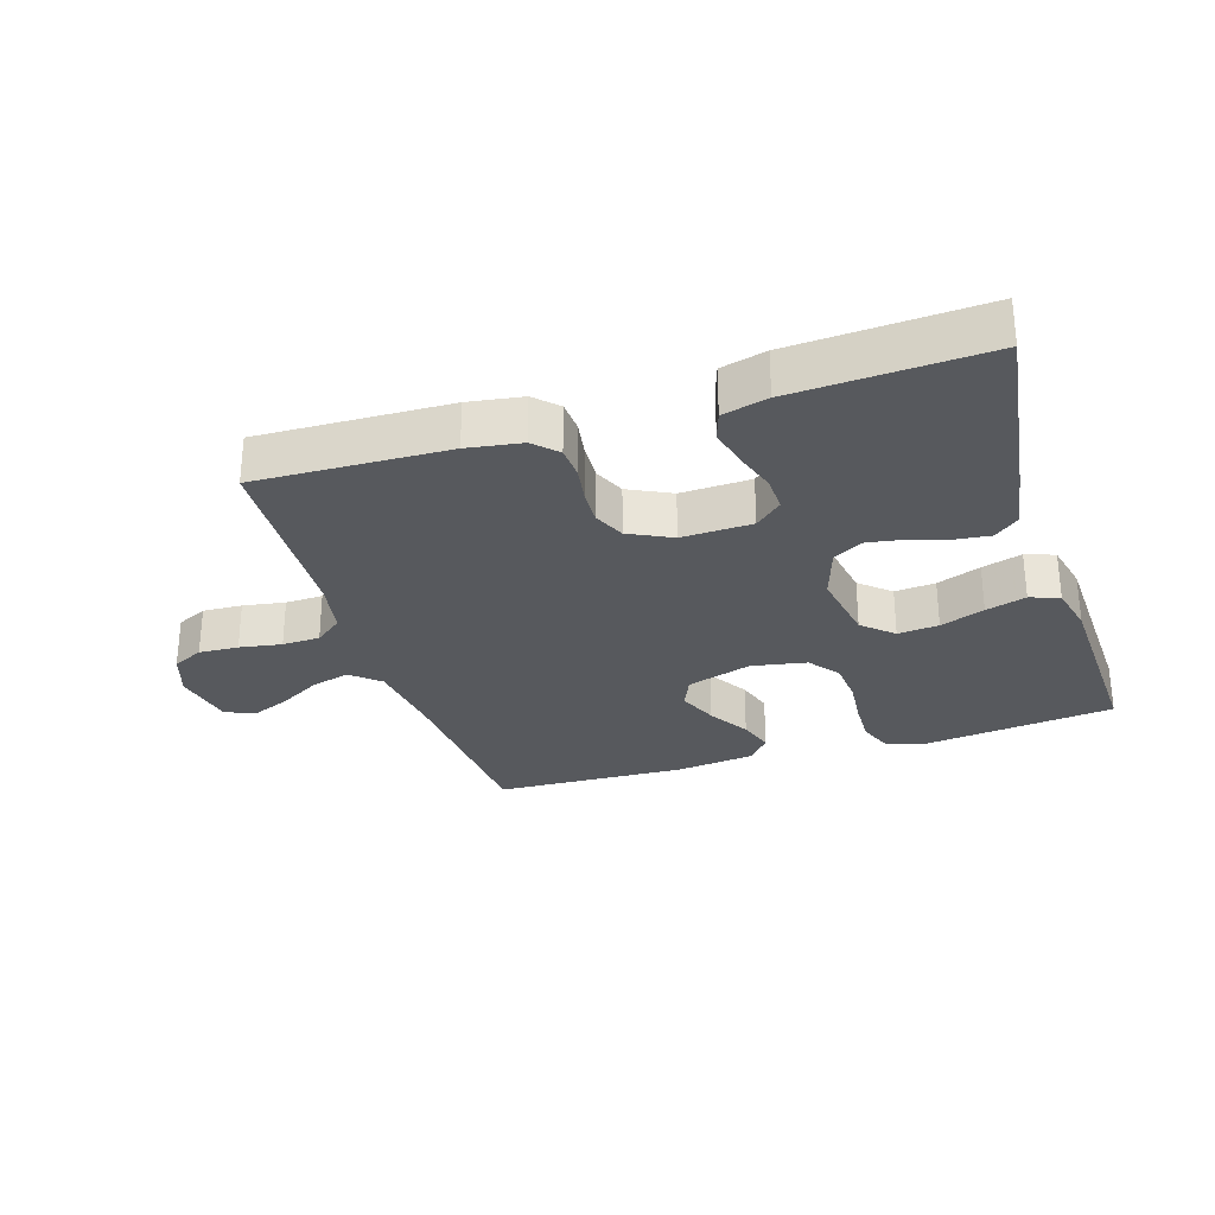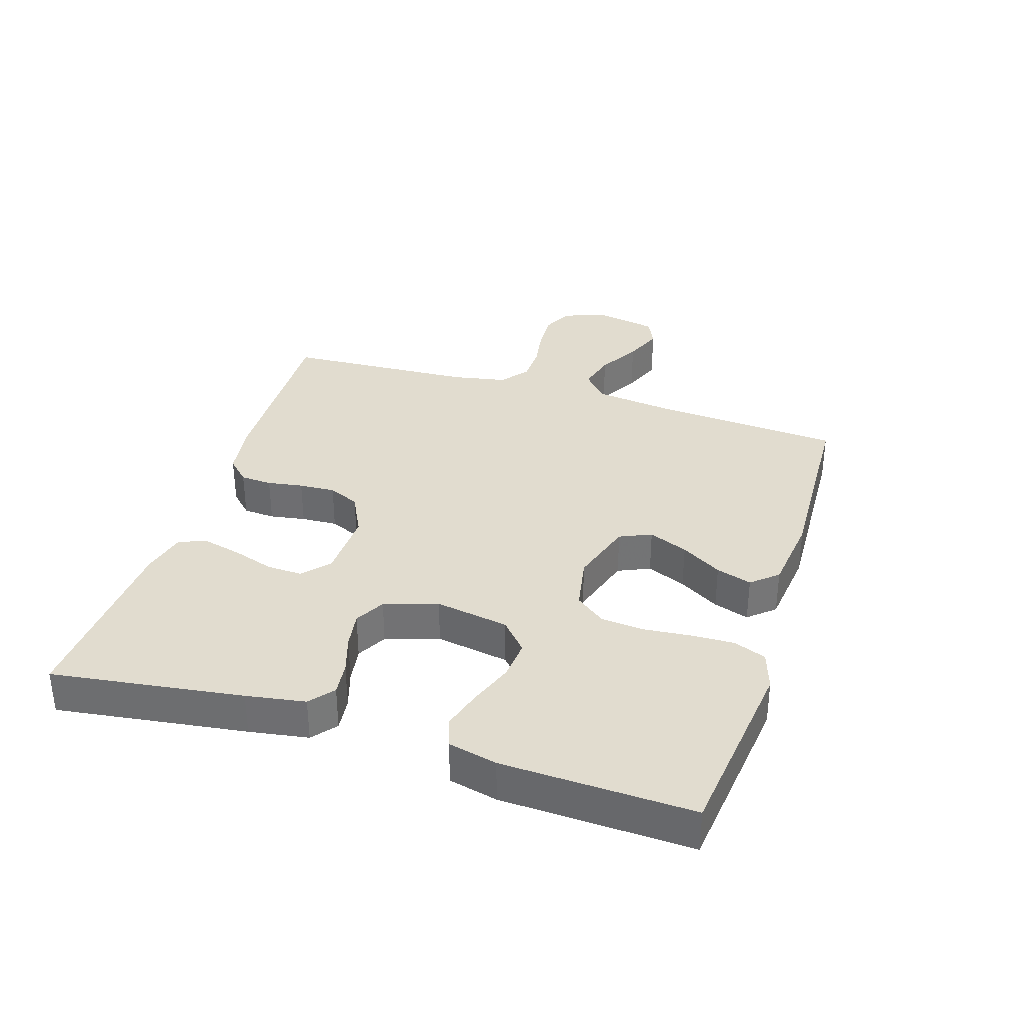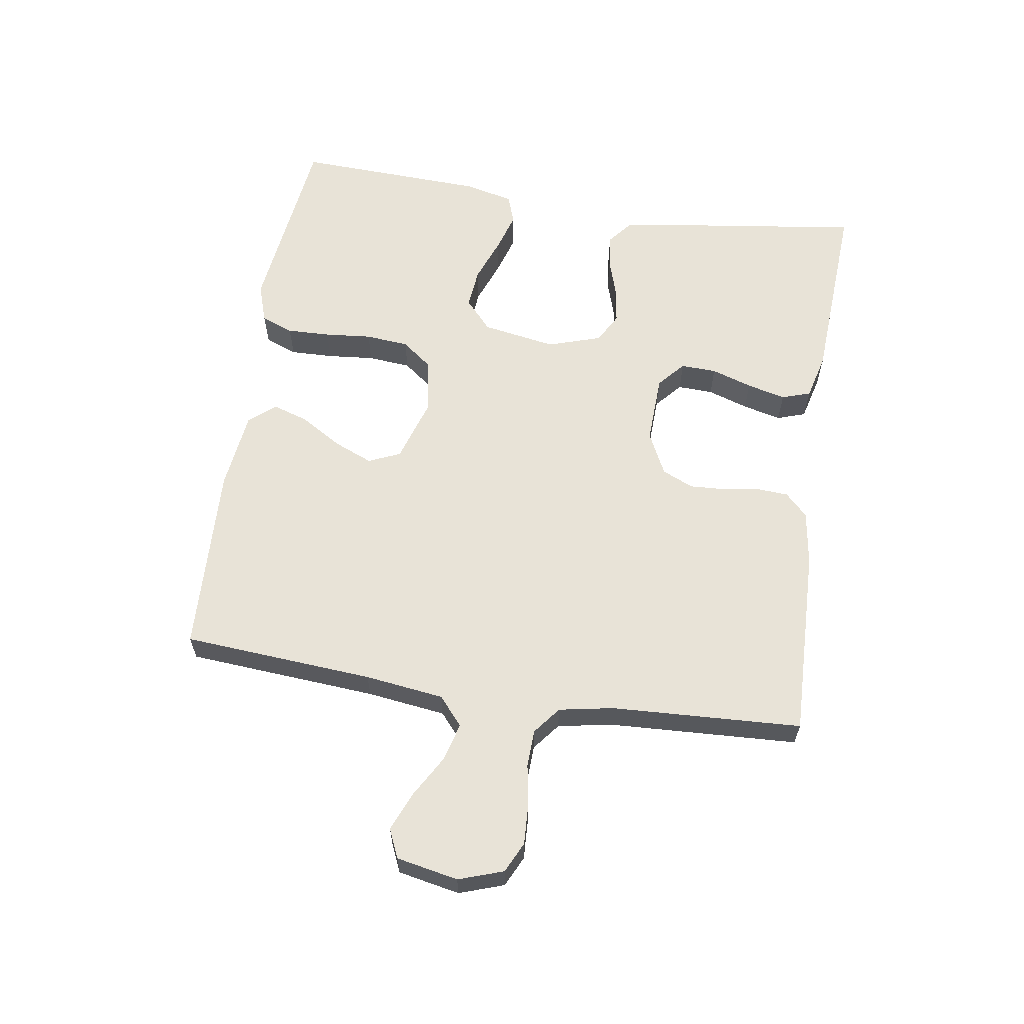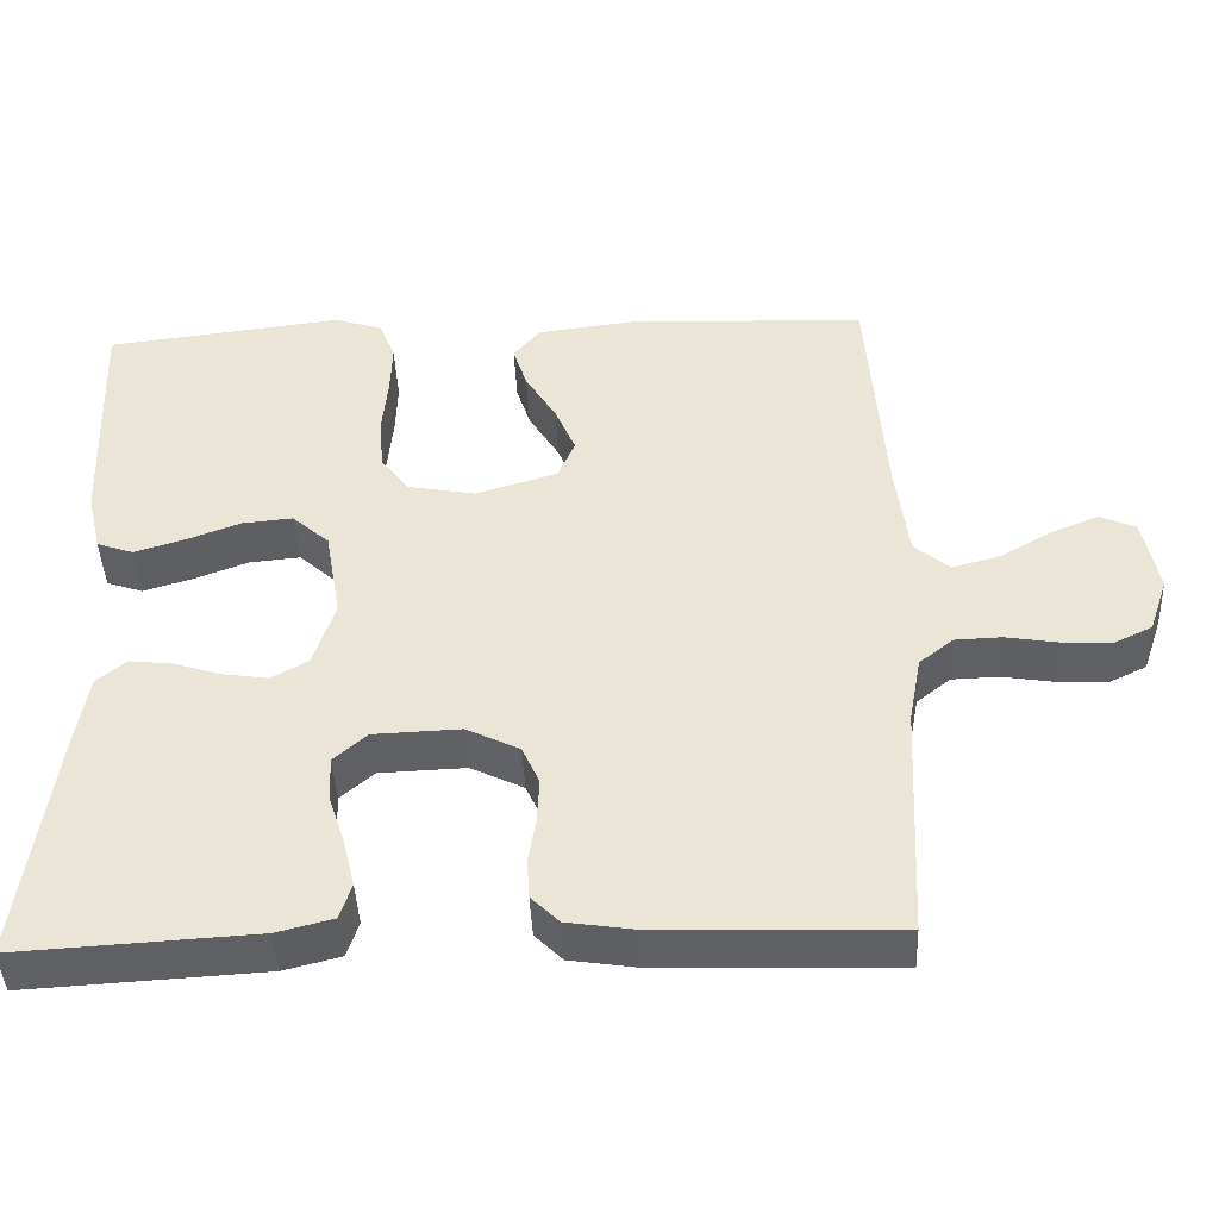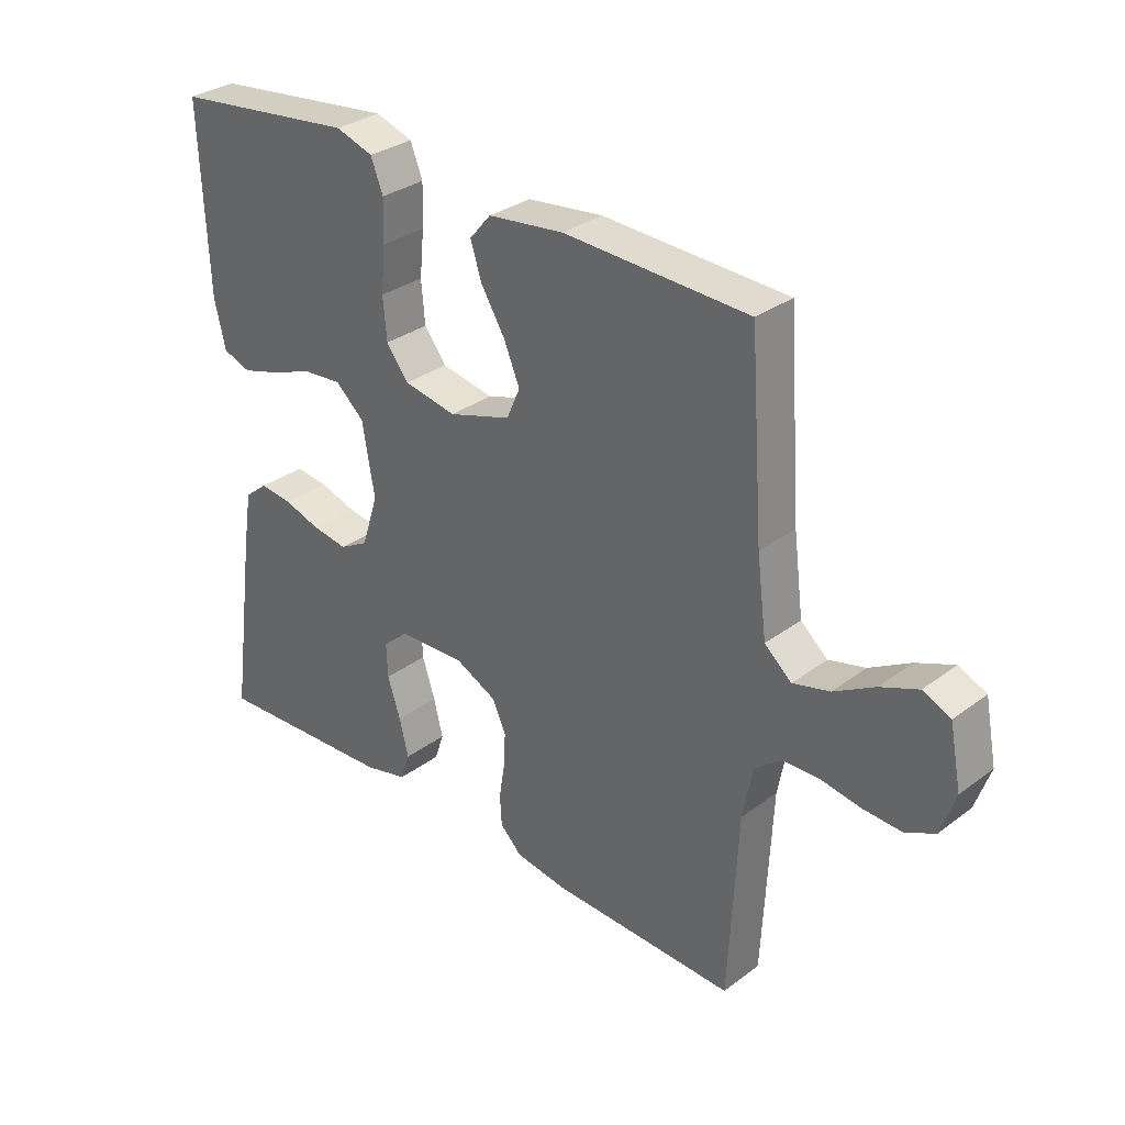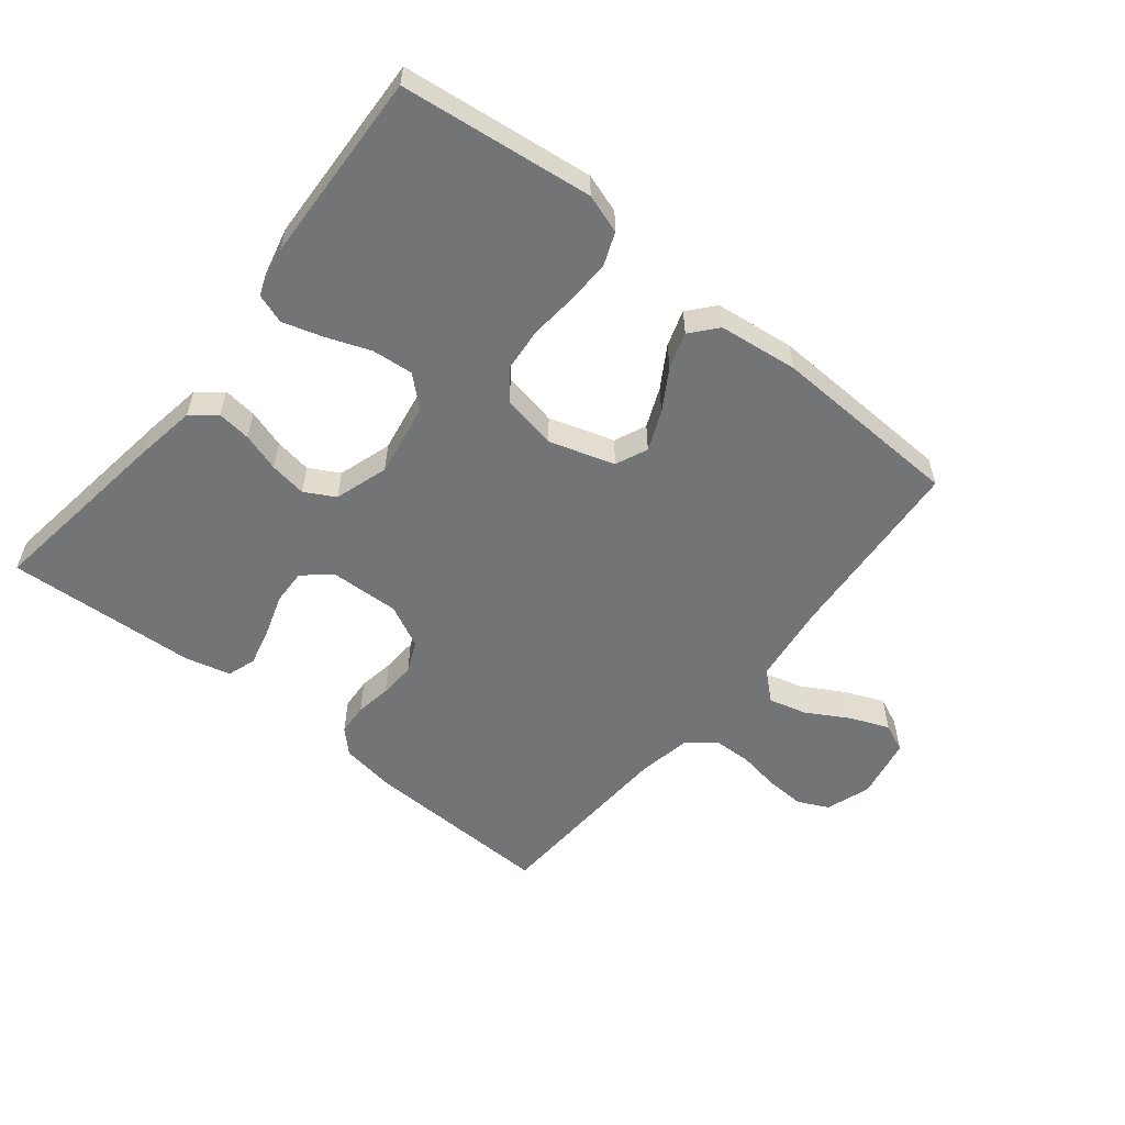
<metadata>
{"format":"obj","ext":"obj","renderer":"f3d","projection":"perspective","resolution":1024,"background":"white","views":[{"elev":-29.0,"azim":-162.5,"up":"+Y"},{"elev":34.4,"azim":-72.6,"up":"+Y"},{"elev":61.5,"azim":98.8,"up":"+Y"},{"elev":-43.3,"azim":2.5,"up":"+Z"},{"elev":31.5,"azim":43.6,"up":"+Z"},{"elev":-56.1,"azim":-38.8,"up":"+Y"}]}
</metadata>
<code>
v 0.5 0.07 0.5
v 0.522 0.07 0.2
v 0.538 0.07 0.076
v 0.582 0.07 0.038
v 0.642 0.07 0.054
v 0.708 0.07 0.092
v 0.769 0.07 0.117
v 0.814 0.07 0.097
v 0.833 0.07 0
v 0.809 0.07 -0.07
v 0.761 0.07 -0.093
v 0.699 0.07 -0.09
v 0.633 0.07 -0.079
v 0.574 0.07 -0.081
v 0.531 0.07 -0.115
v 0.515 0.07 -0.2
v 0.5 0.07 -0.5
v 0.2 0.07 -0.491
v 0.115 0.07 -0.478
v 0.08 0.07 -0.443
v 0.077 0.07 -0.393
v 0.086 0.07 -0.337
v 0.089 0.07 -0.28
v 0.067 0.07 -0.231
v 0 0.07 -0.198
v -0.11 0.07 -0.202
v -0.152 0.07 -0.239
v -0.15 0.07 -0.295
v -0.129 0.07 -0.359
v -0.114 0.07 -0.42
v -0.129 0.07 -0.465
v -0.2 0.07 -0.483
v -0.5 0.07 -0.5
v -0.459 0.07 -0.2
v -0.444 0.07 -0.107
v -0.406 0.07 -0.076
v -0.353 0.07 -0.082
v -0.293 0.07 -0.101
v -0.235 0.07 -0.11
v -0.188 0.07 -0.084
v -0.161 0.07 0
v -0.181 0.07 0.116
v -0.228 0.07 0.158
v -0.292 0.07 0.152
v -0.361 0.07 0.126
v -0.424 0.07 0.107
v -0.47 0.07 0.123
v -0.488 0.07 0.2
v -0.5 0.07 0.5
v -0.2 0.07 0.536
v -0.139 0.07 0.516
v -0.119 0.07 0.465
v -0.121 0.07 0.397
v -0.128 0.07 0.323
v -0.122 0.07 0.255
v -0.086 0.07 0.208
v 0 0.07 0.192
v 0.102 0.07 0.224
v 0.124 0.07 0.274
v 0.098 0.07 0.336
v 0.059 0.07 0.4
v 0.041 0.07 0.456
v 0.076 0.07 0.497
v 0.2 0.07 0.512
v 0.5 0 0.5
v 0.522 0 0.2
v 0.538 0 0.076
v 0.582 0 0.038
v 0.642 0 0.054
v 0.708 0 0.092
v 0.769 0 0.117
v 0.814 0 0.097
v 0.833 0 0
v 0.809 0 -0.07
v 0.761 0 -0.093
v 0.699 0 -0.09
v 0.633 0 -0.079
v 0.574 0 -0.081
v 0.531 0 -0.115
v 0.515 0 -0.2
v 0.5 0 -0.5
v 0.2 0 -0.491
v 0.115 0 -0.478
v 0.08 0 -0.443
v 0.077 0 -0.393
v 0.086 0 -0.337
v 0.089 0 -0.28
v 0.067 0 -0.231
v 0 0 -0.198
v -0.11 0 -0.202
v -0.152 0 -0.239
v -0.15 0 -0.295
v -0.129 0 -0.359
v -0.114 0 -0.42
v -0.129 0 -0.465
v -0.2 0 -0.483
v -0.5 0 -0.5
v -0.459 0 -0.2
v -0.444 0 -0.107
v -0.406 0 -0.076
v -0.353 0 -0.082
v -0.293 0 -0.101
v -0.235 0 -0.11
v -0.188 0 -0.084
v -0.161 0 0
v -0.181 0 0.116
v -0.228 0 0.158
v -0.292 0 0.152
v -0.361 0 0.126
v -0.424 0 0.107
v -0.47 0 0.123
v -0.488 0 0.2
v -0.5 0 0.5
v -0.2 0 0.536
v -0.139 0 0.516
v -0.119 0 0.465
v -0.121 0 0.397
v -0.128 0 0.323
v -0.122 0 0.255
v -0.086 0 0.208
v 0 0 0.192
v 0.102 0 0.224
v 0.124 0 0.274
v 0.098 0 0.336
v 0.059 0 0.4
v 0.041 0 0.456
v 0.076 0 0.497
v 0.2 0 0.512
f 64 1 2
f 63 64 2
f 62 63 2
f 61 62 2
f 60 61 2
f 59 60 2 3
f 58 59 3 4
f 57 58 4
f 56 57 4
f 52 53 54
f 51 52 54
f 50 51 54
f 49 50 54
f 48 49 54
f 47 48 54
f 46 47 54
f 45 46 54
f 44 45 54
f 43 44 54 55
f 42 43 55 56
f 36 37 38
f 35 36 38
f 34 35 38
f 33 34 38
f 32 33 38
f 31 32 38
f 30 31 38
f 29 30 38
f 28 29 38
f 27 28 38 39
f 26 27 39 40
f 20 21 22
f 19 20 22
f 18 19 22
f 17 18 22
f 16 17 22
f 15 16 22 23
f 14 15 23 24
f 11 12 13
f 10 11 13
f 9 10 13
f 8 9 13
f 7 8 13
f 6 7 13
f 5 6 13
f 4 5 13 14
f 14 24 25
f 4 14 25
f 56 4 25
f 42 56 25
f 41 42 25
f 25 26 40 41
f 66 65 128
f 66 128 127
f 66 127 126
f 66 126 125
f 66 125 124
f 67 66 124 123
f 68 67 123 122
f 68 122 121
f 68 121 120
f 118 117 116
f 118 116 115
f 118 115 114
f 118 114 113
f 118 113 112
f 118 112 111
f 118 111 110
f 118 110 109
f 118 109 108
f 119 118 108 107
f 120 119 107 106
f 102 101 100
f 102 100 99
f 102 99 98
f 102 98 97
f 102 97 96
f 102 96 95
f 102 95 94
f 102 94 93
f 102 93 92
f 103 102 92 91
f 104 103 91 90
f 86 85 84
f 86 84 83
f 86 83 82
f 86 82 81
f 86 81 80
f 87 86 80 79
f 88 87 79 78
f 77 76 75
f 77 75 74
f 77 74 73
f 77 73 72
f 77 72 71
f 77 71 70
f 77 70 69
f 78 77 69 68
f 89 88 78
f 89 78 68
f 89 68 120
f 89 120 106
f 89 106 105
f 105 104 90 89
f 1 65 66 2
f 2 66 67 3
f 3 67 68 4
f 4 68 69 5
f 5 69 70 6
f 6 70 71 7
f 7 71 72 8
f 8 72 73 9
f 9 73 74 10
f 10 74 75 11
f 11 75 76 12
f 12 76 77 13
f 13 77 78 14
f 14 78 79 15
f 15 79 80 16
f 16 80 81 17
f 17 81 82 18
f 18 82 83 19
f 19 83 84 20
f 20 84 85 21
f 21 85 86 22
f 22 86 87 23
f 23 87 88 24
f 24 88 89 25
f 25 89 90 26
f 26 90 91 27
f 27 91 92 28
f 28 92 93 29
f 29 93 94 30
f 30 94 95 31
f 31 95 96 32
f 32 96 97 33
f 33 97 98 34
f 34 98 99 35
f 35 99 100 36
f 36 100 101 37
f 37 101 102 38
f 38 102 103 39
f 39 103 104 40
f 40 104 105 41
f 41 105 106 42
f 42 106 107 43
f 43 107 108 44
f 44 108 109 45
f 45 109 110 46
f 46 110 111 47
f 47 111 112 48
f 48 112 113 49
f 49 113 114 50
f 50 114 115 51
f 51 115 116 52
f 52 116 117 53
f 53 117 118 54
f 54 118 119 55
f 55 119 120 56
f 56 120 121 57
f 57 121 122 58
f 58 122 123 59
f 59 123 124 60
f 60 124 125 61
f 61 125 126 62
f 62 126 127 63
f 63 127 128 64
f 64 128 65 1

</code>
